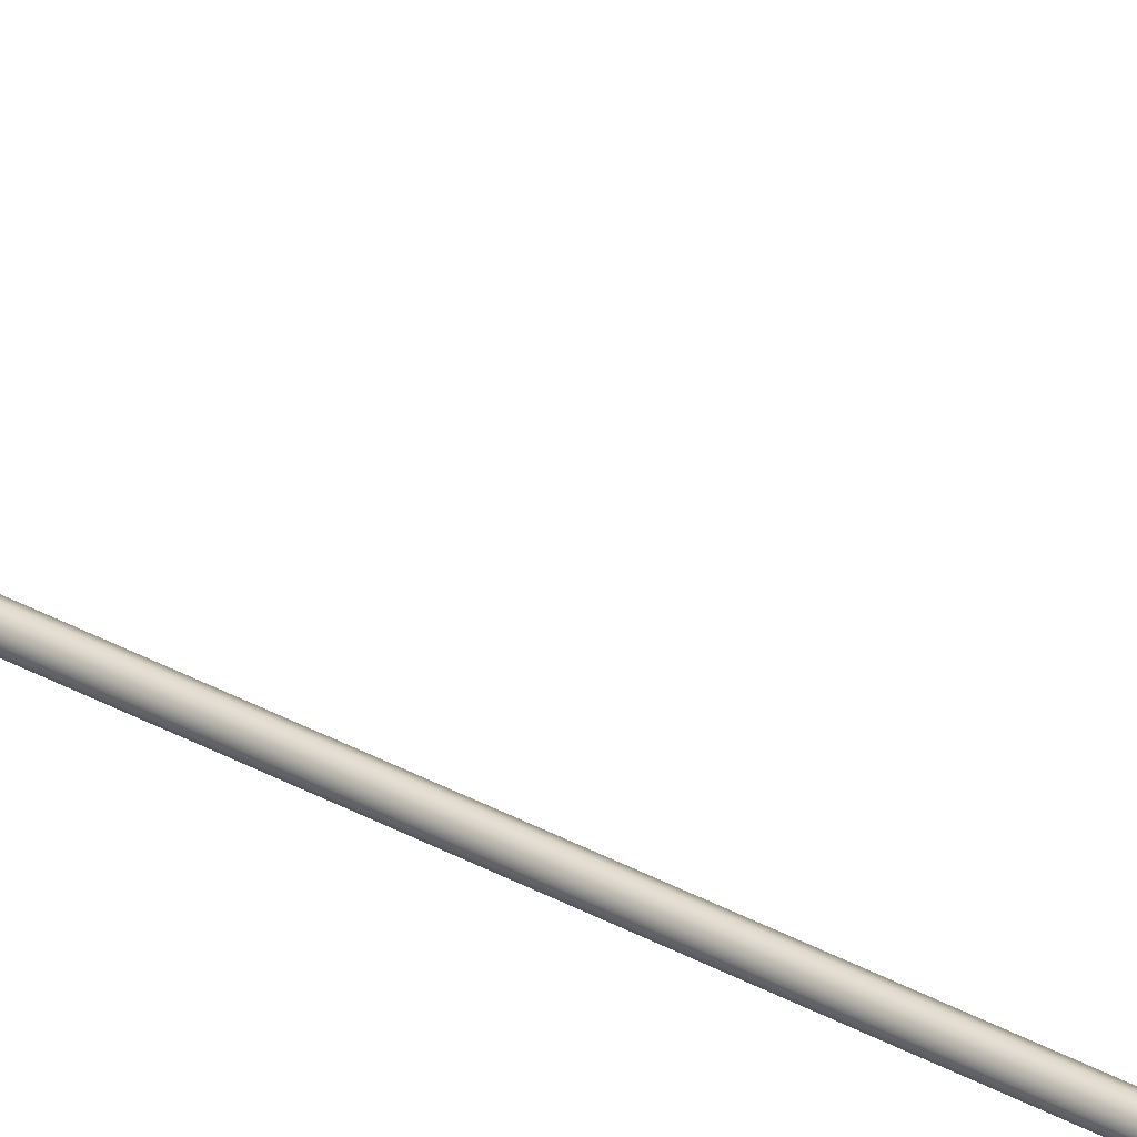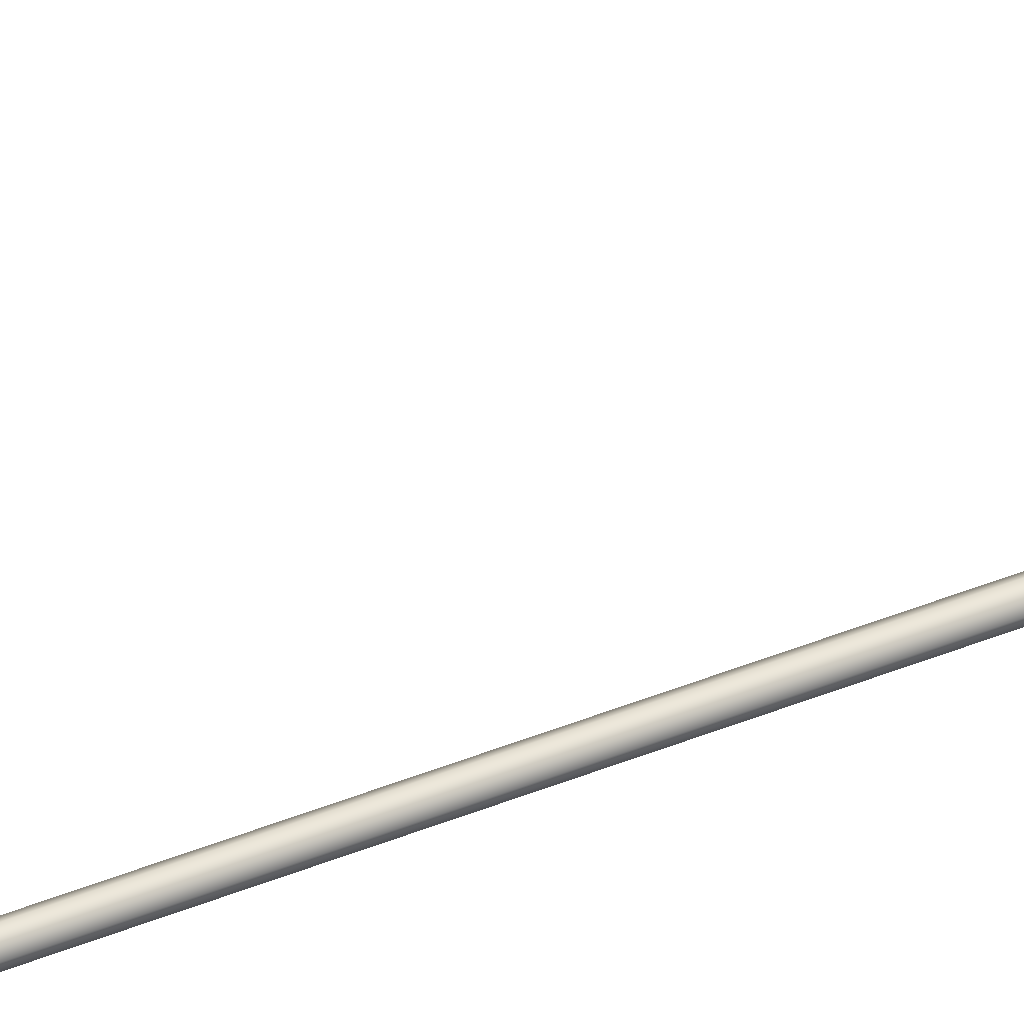
<metadata>
{"format":"obj","ext":"obj","renderer":"f3d","projection":"perspective","resolution":1024,"background":"white","views":[{"elev":32.6,"azim":-51.5,"up":"+Y"},{"elev":37.0,"azim":-119.0,"up":"+Y"}]}
</metadata>
<code>
o _Geometry_0
v 2624 7.512e+04 5023
v 2604 7.511e+04 5023
v 2583 7.512e+04 5023
v 2575 75140 5023
v 2583 7.516e+04 5023
v 2604 7.517e+04 5023
v 2624 7.516e+04 5023
v 2632 75140 5023
v 2632 75140 1.933e+04
v 2624 7.516e+04 1.933e+04
v 2604 7.517e+04 1.933e+04
v 2583 7.516e+04 1.933e+04
v 2575 75140 1.933e+04
v 2583 7.512e+04 1.933e+04
v 2604 7.511e+04 1.933e+04
v 2624 7.512e+04 1.933e+04
v 2585 7.512e+04 2.588e+04
v 2578 75140 2.588e+04
v 2585 7.516e+04 2.588e+04
v 2604 7.517e+04 2.588e+04
v 2622 7.516e+04 2.588e+04
v 2629 75140 2.588e+04
v 2622 7.512e+04 2.588e+04
v 2604 7.511e+04 2.588e+04
v 2622 7.513e+04 2.593e+04
v 2604 7.512e+04 2.593e+04
v 2629 7.515e+04 2.592e+04
v 2622 7.516e+04 2.592e+04
v 2604 7.517e+04 2.592e+04
v 2585 7.516e+04 2.592e+04
v 2578 7.515e+04 2.592e+04
v 2585 7.513e+04 2.593e+04
v 2622 7.516e+04 2.597e+04
v 2604 7.515e+04 2.598e+04
v 2629 75170 2.596e+04
v 2622 7.518e+04 2.595e+04
v 2604 7.519e+04 2.595e+04
v 2585 7.518e+04 2.595e+04
v 2578 75170 2.596e+04
v 2585 7.516e+04 2.597e+04
v 2622 7.52e+04 2.601e+04
v 2604 7.519e+04 2.601e+04
v 2629 7.52e+04 2.599e+04
v 2622 7.521e+04 2.598e+04
v 2604 7.522e+04 2.597e+04
v 2585 7.521e+04 2.598e+04
v 2578 7.52e+04 2.599e+04
v 2585 7.52e+04 2.601e+04
v 2622 7.524e+04 2.602e+04
v 2604 7.524e+04 2.603e+04
v 2629 7.525e+04 2.601e+04
v 2622 7.525e+04 2.599e+04
v 2604 7.525e+04 2.598e+04
v 2585 7.525e+04 2.599e+04
v 2578 7.525e+04 2.601e+04
v 2585 7.524e+04 2.602e+04
v 2622 7.529e+04 2.602e+04
v 2604 7.529e+04 2.603e+04
v 2629 7.529e+04 2.601e+04
v 2622 7.529e+04 2.599e+04
v 2604 7.529e+04 2.598e+04
v 2585 7.529e+04 2.599e+04
v 2578 7.529e+04 2.601e+04
v 2585 7.529e+04 2.602e+04
v 2622 7.512e+04 1.933e+04
v 2604 7.511e+04 1.933e+04
v 2585 7.512e+04 1.933e+04
v 2578 75140 1.933e+04
v 2585 7.516e+04 1.933e+04
v 2604 7.517e+04 1.933e+04
v 2622 7.516e+04 1.933e+04
v 2629 75140 1.933e+04
v 2629 75140 2.588e+04
v 2622 7.516e+04 2.588e+04
v 2604 7.517e+04 2.588e+04
v 2585 7.516e+04 2.588e+04
v 2578 75140 2.588e+04
v 2585 7.512e+04 2.588e+04
v 2604 7.511e+04 2.588e+04
v 2622 7.512e+04 2.588e+04
v 2585 7.529e+04 2.599e+04
v 2604 7.529e+04 2.598e+04
v 2622 7.529e+04 2.599e+04
v 2629 7.586e+04 2.59e+04
v 2622 7.585e+04 2.588e+04
v 2604 7.585e+04 2.588e+04
v 2585 7.585e+04 2.588e+04
v 2578 7.586e+04 2.59e+04
v 2585 7.586e+04 2.592e+04
v 2604 7.586e+04 2.593e+04
v 2622 7.586e+04 2.592e+04
v 2624 7.512e+04 5023
v 2604 7.511e+04 5023
v 2583 7.512e+04 5023
v 2575 75140 5023
v 2583 7.516e+04 5023
v 2604 7.517e+04 5023
v 2624 7.516e+04 5023
v 2632 75140 5023
v 2632 75140 1.933e+04
v 2624 7.516e+04 1.933e+04
v 2604 7.517e+04 1.933e+04
v 2583 7.516e+04 1.933e+04
v 2575 75140 1.933e+04
v 2583 7.512e+04 1.933e+04
v 2604 7.511e+04 1.933e+04
v 2624 7.512e+04 1.933e+04
v 2585 7.512e+04 2.588e+04
v 2578 75140 2.588e+04
v 2585 7.516e+04 2.588e+04
v 2604 7.517e+04 2.588e+04
v 2622 7.516e+04 2.588e+04
v 2629 75140 2.588e+04
v 2622 7.512e+04 2.588e+04
v 2604 7.511e+04 2.588e+04
v 2622 7.529e+04 2.602e+04
v 2622 7.529e+04 2.602e+04
v 2604 7.529e+04 2.603e+04
v 2604 7.529e+04 2.603e+04
v 2629 7.529e+04 2.601e+04
v 2629 7.529e+04 2.601e+04
v 2622 7.529e+04 2.599e+04
v 2604 7.529e+04 2.598e+04
v 2585 7.529e+04 2.599e+04
v 2578 7.529e+04 2.601e+04
v 2578 7.529e+04 2.601e+04
v 2585 7.529e+04 2.602e+04
v 2585 7.529e+04 2.602e+04
v 2622 7.512e+04 1.933e+04
v 2604 7.511e+04 1.933e+04
v 2585 7.512e+04 1.933e+04
v 2578 75140 1.933e+04
v 2585 7.516e+04 1.933e+04
v 2604 7.517e+04 1.933e+04
v 2622 7.516e+04 1.933e+04
v 2629 75140 1.933e+04
v 2629 75140 2.588e+04
v 2622 7.516e+04 2.588e+04
v 2604 7.517e+04 2.588e+04
v 2585 7.516e+04 2.588e+04
v 2578 75140 2.588e+04
v 2585 7.512e+04 2.588e+04
v 2604 7.511e+04 2.588e+04
v 2622 7.512e+04 2.588e+04
v 2585 7.529e+04 2.599e+04
v 2604 7.529e+04 2.598e+04
v 2622 7.529e+04 2.599e+04
v 2629 7.586e+04 2.59e+04
v 2622 7.585e+04 2.588e+04
v 2604 7.585e+04 2.588e+04
v 2585 7.585e+04 2.588e+04
v 2578 7.586e+04 2.59e+04
v 2585 7.586e+04 2.592e+04
v 2604 7.586e+04 2.593e+04
v 2622 7.586e+04 2.592e+04
f 92 93 94
f 92 94 95
f 92 95 96
f 92 96 97
f 92 97 98
f 92 98 99
f 100 101 102
f 100 102 103
f 100 103 104
f 100 104 105
f 100 105 106
f 100 106 107
f 8 7 10
f 8 10 9
f 7 6 11
f 7 11 10
f 6 5 12
f 6 12 11
f 5 4 13
f 5 13 12
f 4 3 14
f 4 14 13
f 3 2 15
f 3 15 14
f 2 1 16
f 2 16 15
f 1 8 9
f 1 9 16
f 108 109 110
f 108 110 111
f 108 111 112
f 108 112 113
f 108 113 114
f 108 114 115
f 24 23 25
f 24 25 26
f 23 22 27
f 23 27 25
f 22 21 28
f 22 28 27
f 21 20 29
f 21 29 28
f 20 19 30
f 20 30 29
f 19 18 31
f 19 31 30
f 18 17 32
f 18 32 31
f 17 24 26
f 17 26 32
f 26 25 33
f 26 33 34
f 25 27 35
f 25 35 33
f 27 28 36
f 27 36 35
f 28 29 37
f 28 37 36
f 29 30 38
f 29 38 37
f 30 31 39
f 30 39 38
f 31 32 40
f 31 40 39
f 32 26 34
f 32 34 40
f 34 33 41
f 34 41 42
f 33 35 43
f 33 43 41
f 35 36 44
f 35 44 43
f 36 37 45
f 36 45 44
f 37 38 46
f 37 46 45
f 38 39 47
f 38 47 46
f 39 40 48
f 39 48 47
f 40 34 42
f 40 42 48
f 42 41 49
f 42 49 50
f 41 43 51
f 41 51 49
f 43 44 52
f 43 52 51
f 44 45 53
f 44 53 52
f 45 46 54
f 45 54 53
f 46 47 55
f 46 55 54
f 47 48 56
f 47 56 55
f 48 42 50
f 48 50 56
f 50 49 57
f 50 57 58
f 49 51 59
f 49 59 57
f 51 52 122
f 51 122 59
f 52 53 123
f 52 123 122
f 53 54 124
f 53 124 123
f 54 55 125
f 54 125 124
f 55 56 64
f 55 64 125
f 56 50 58
f 56 58 64
f 118 116 120
f 118 120 60
f 118 60 61
f 118 61 62
f 118 62 126
f 118 126 127
f 129 130 131
f 129 131 132
f 129 132 133
f 129 133 134
f 129 134 135
f 129 135 136
f 137 138 139
f 137 139 140
f 137 140 141
f 137 141 142
f 137 142 143
f 137 143 144
f 72 71 74
f 72 74 73
f 71 70 75
f 71 75 74
f 70 69 76
f 70 76 75
f 69 68 77
f 69 77 76
f 68 67 78
f 68 78 77
f 67 66 79
f 67 79 78
f 66 65 80
f 66 80 79
f 65 72 73
f 65 73 80
f 117 119 128
f 117 128 63
f 117 63 145
f 117 145 146
f 117 146 147
f 117 147 121
f 148 149 150
f 148 150 151
f 148 151 152
f 148 152 153
f 148 153 154
f 148 154 155
f 59 83 85
f 59 85 84
f 83 82 86
f 83 86 85
f 82 81 87
f 82 87 86
f 81 125 88
f 81 88 87
f 125 64 89
f 125 89 88
f 64 58 90
f 64 90 89
f 58 57 91
f 58 91 90
f 57 59 84
f 57 84 91

</code>
